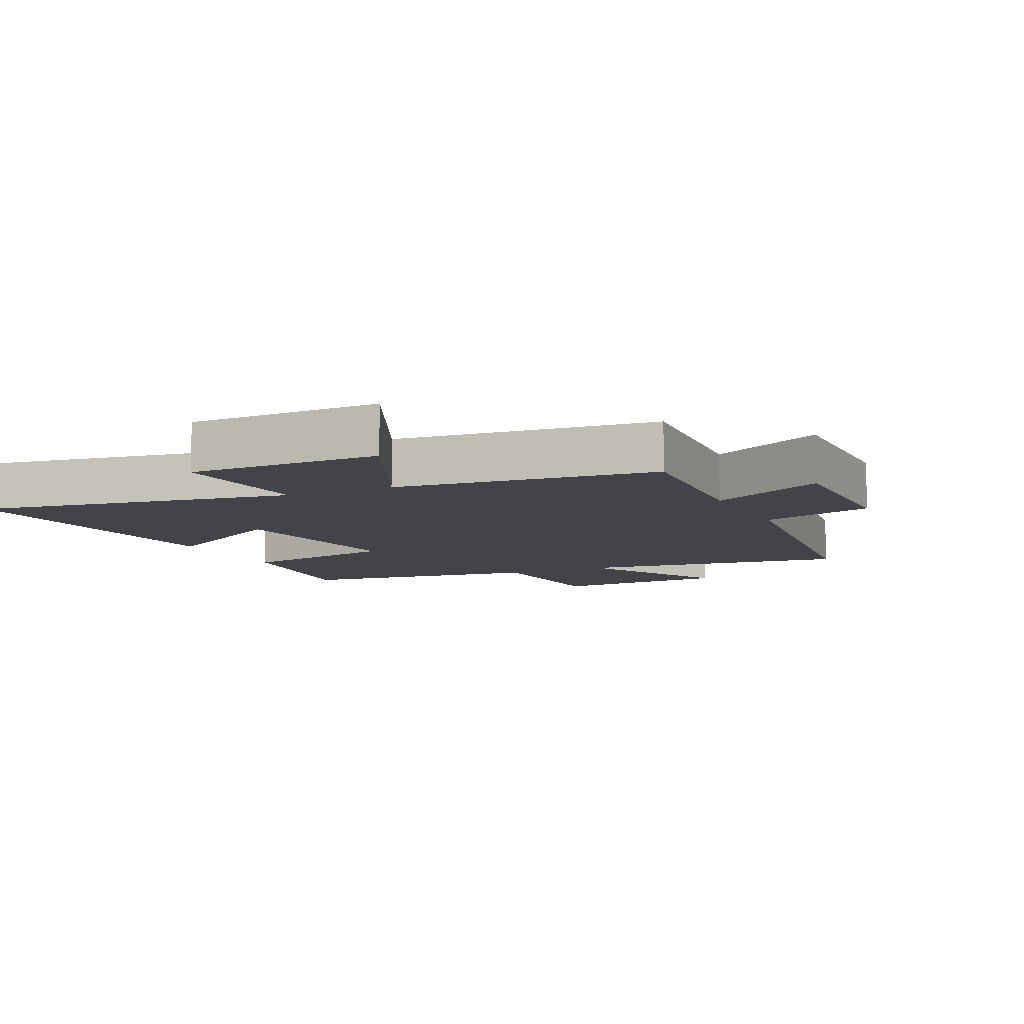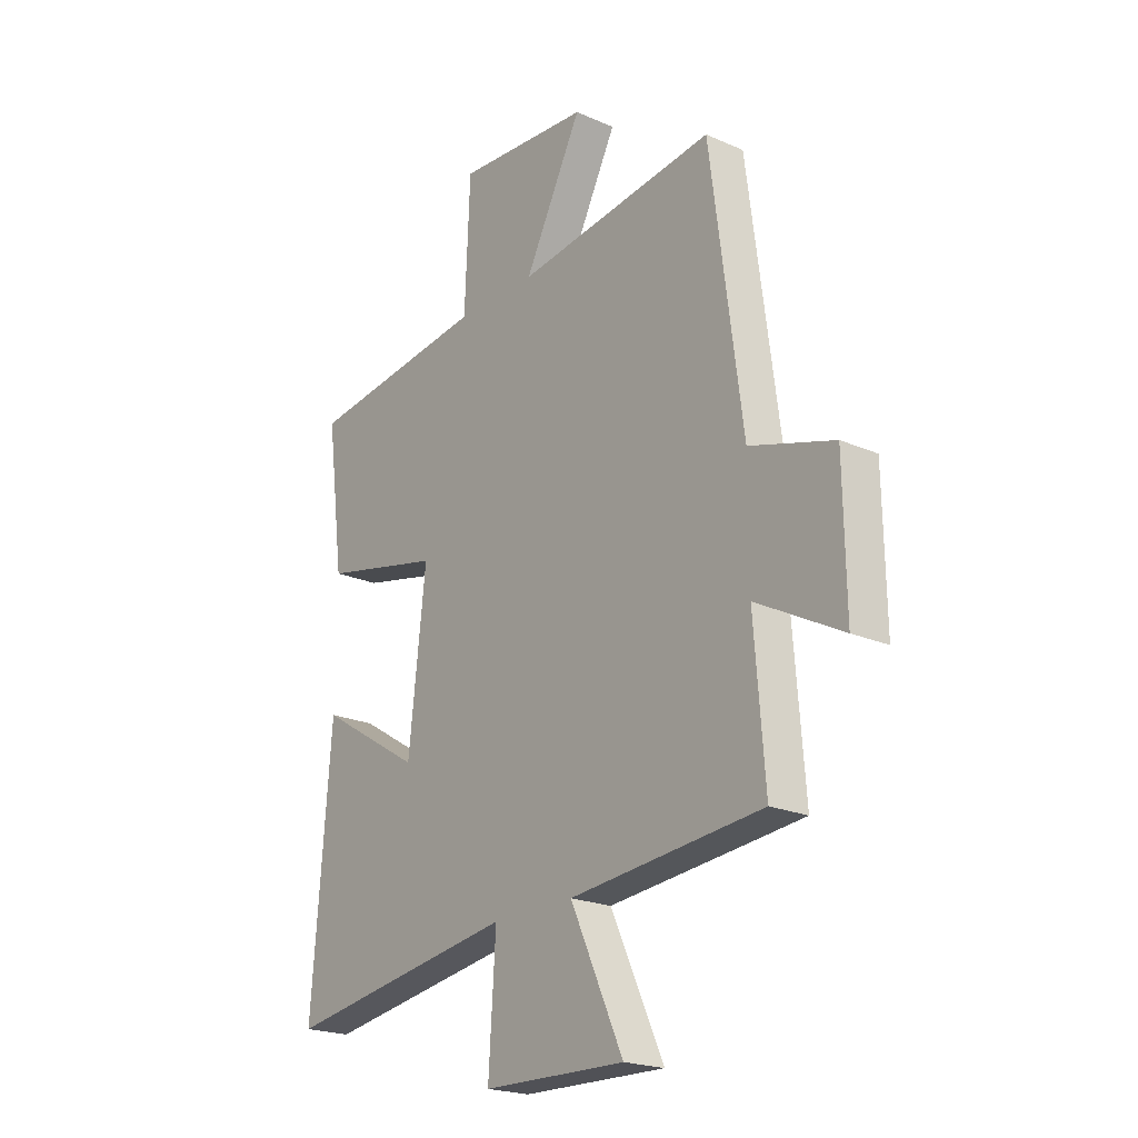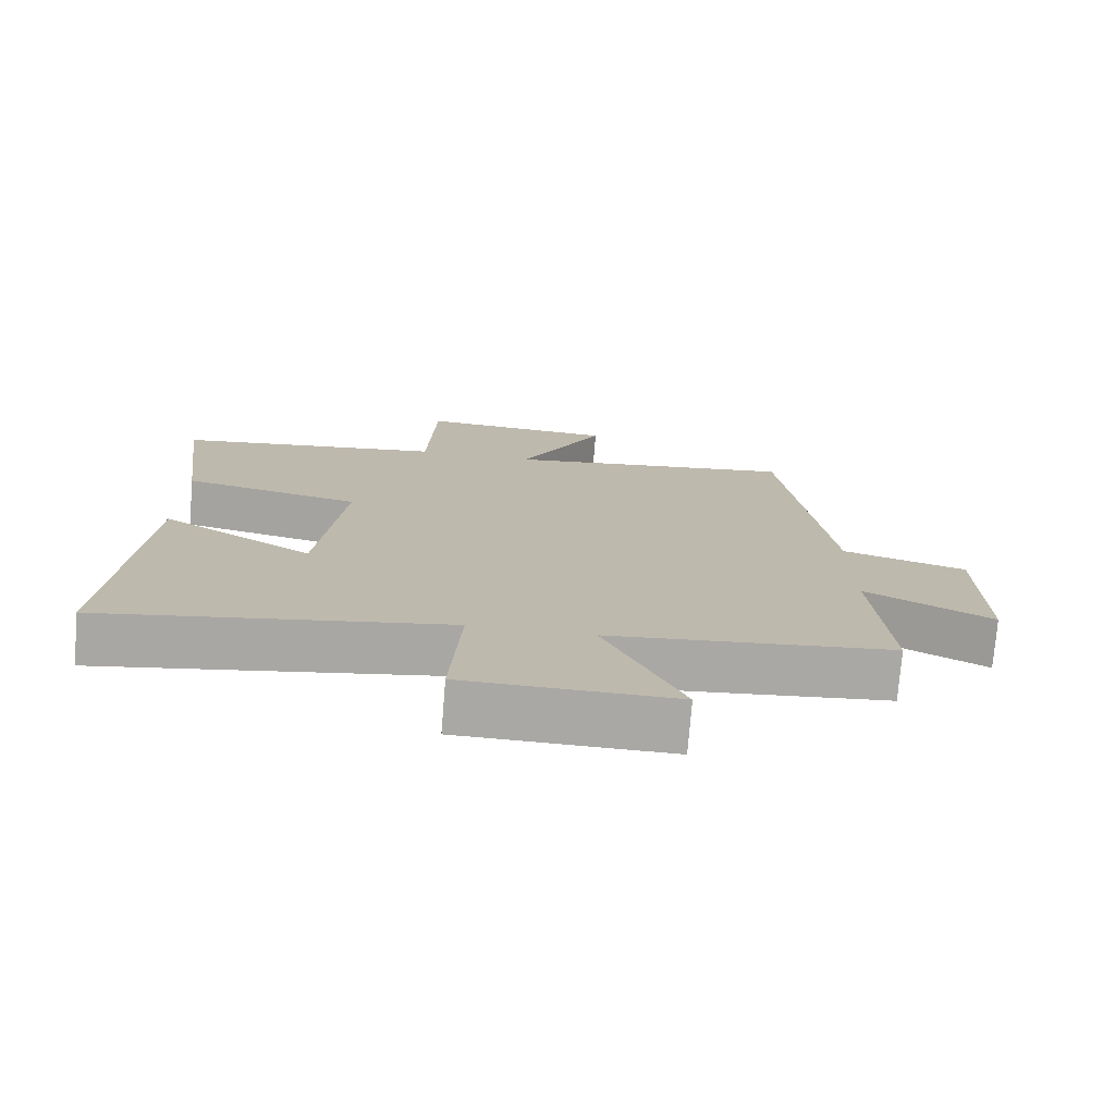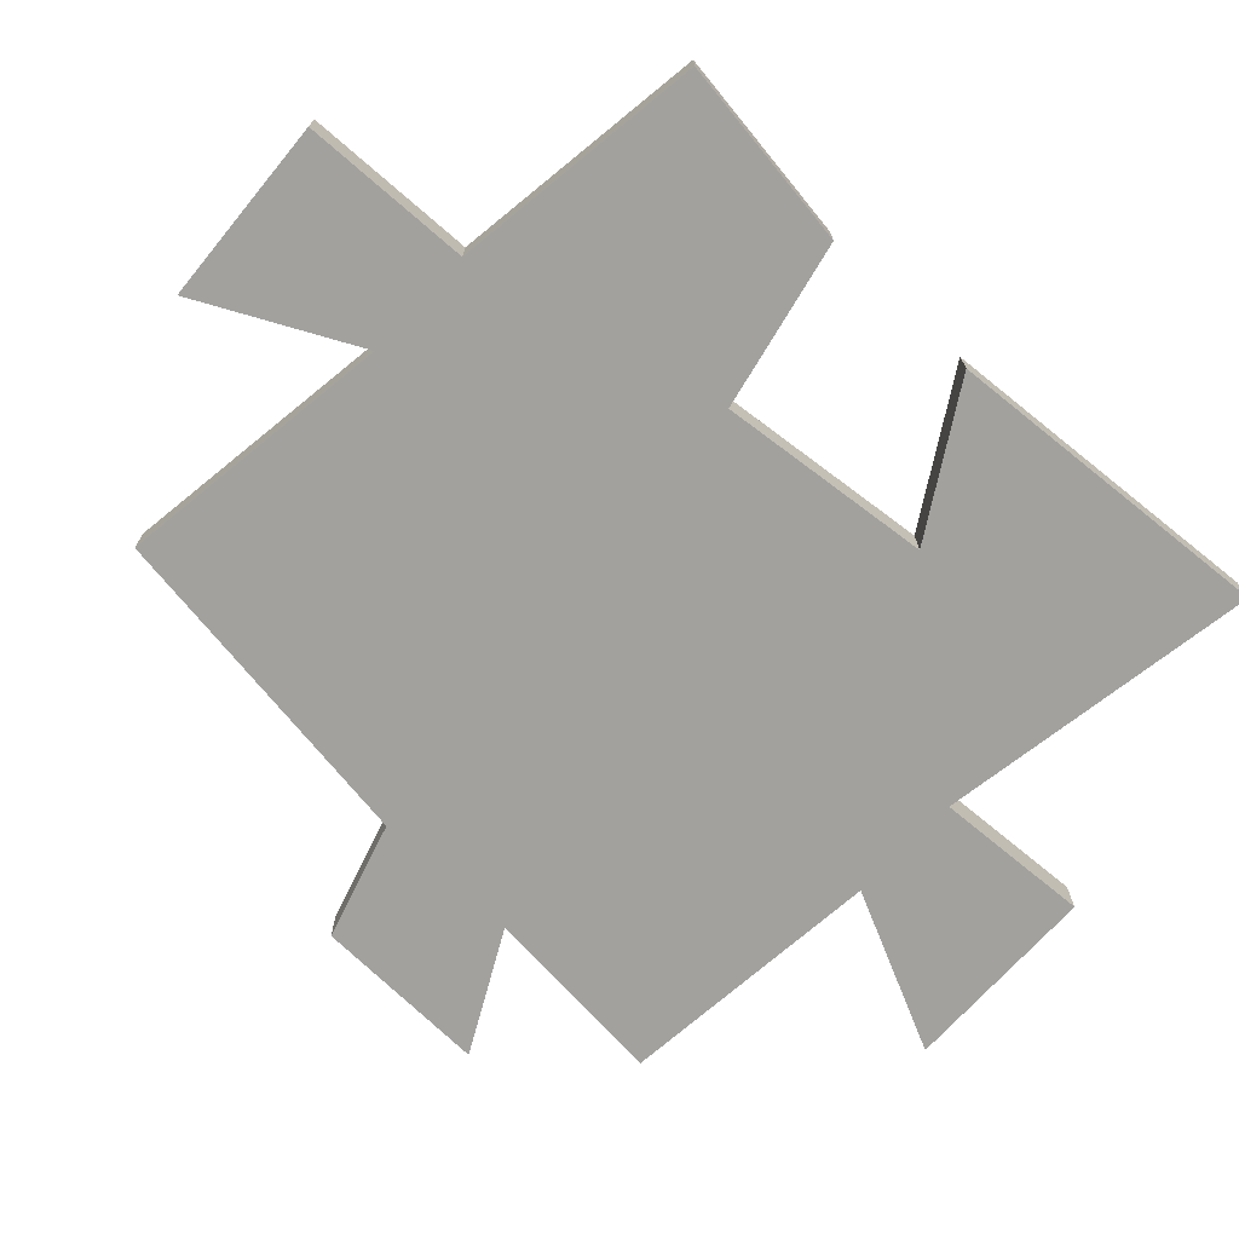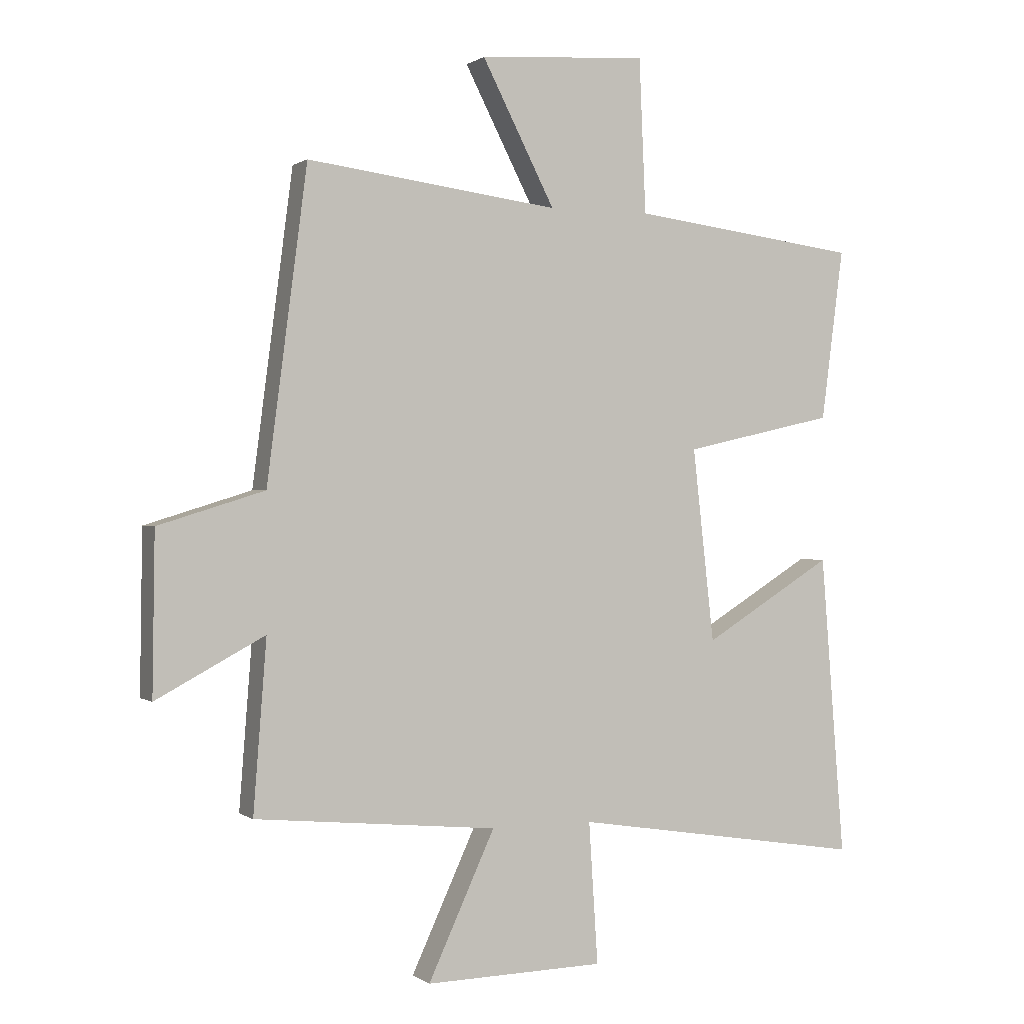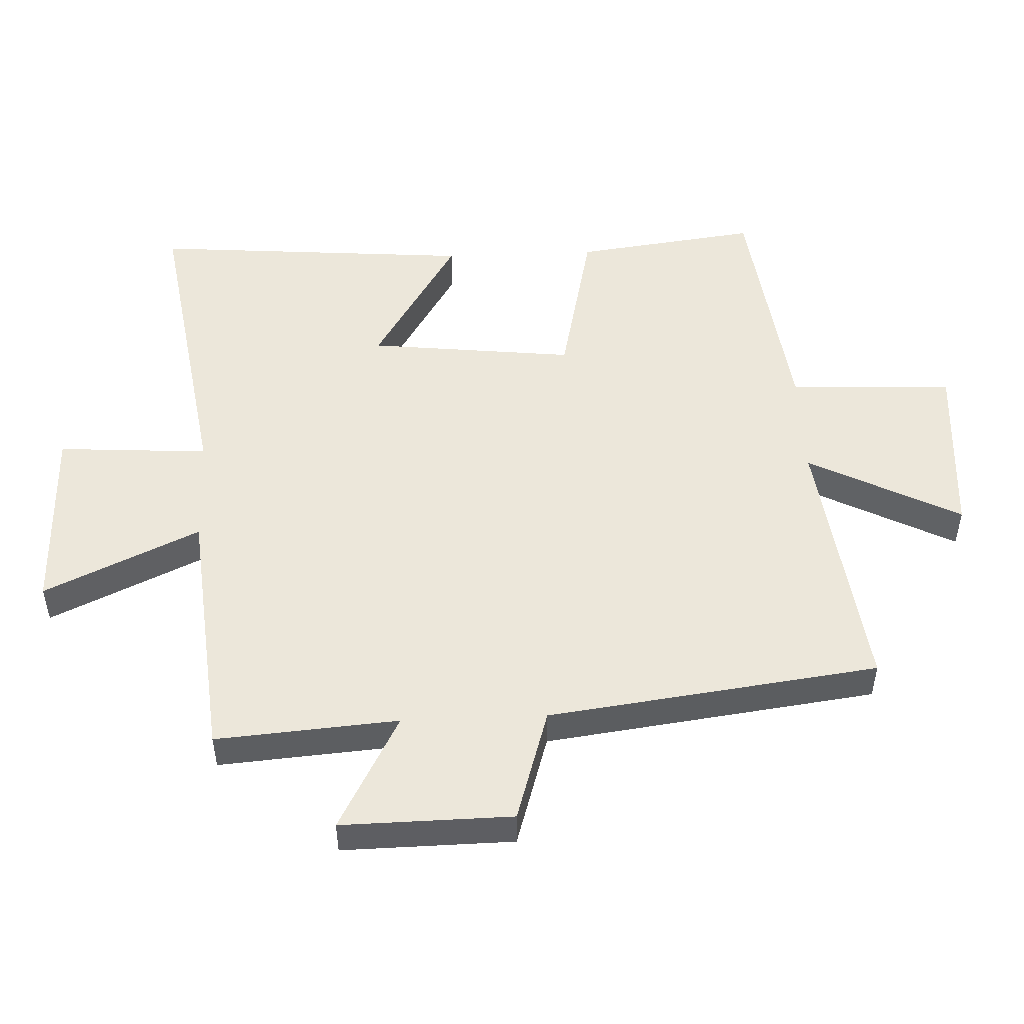
<metadata>
{"format":"obj","ext":"obj","renderer":"f3d","projection":"perspective","resolution":1024,"background":"white","views":[{"elev":-8.4,"azim":-154.7,"up":"+Y"},{"elev":-21.4,"azim":-128.0,"up":"+Z"},{"elev":-75.1,"azim":175.4,"up":"+Z"},{"elev":-72.1,"azim":46.6,"up":"+Y"},{"elev":0.6,"azim":-24.5,"up":"+Z"},{"elev":50.4,"azim":-92.4,"up":"+Y"}]}
</metadata>
<code>
v 0.54 0.07 -0.577
v 0.053 0.07 -0.5
v 0.068 0.07 -0.734
v -0.23 0.07 -0.74
v -0.119 0.07 -0.5
v -0.522 0.07 -0.461
v -0.5 0.07 -0.179
v -0.68 0.07 -0.275
v -0.676 0.07 -0.011
v -0.5 0.07 0.043
v -0.433 0.07 0.554
v -0.014 0.07 0.5
v -0.135 0.07 0.735
v 0.145 0.07 0.755
v 0.156 0.07 0.5
v 0.537 0.07 0.451
v 0.5 0.07 0.167
v 0.248 0.07 0.111
v 0.284 0.07 -0.209
v 0.5 0.07 -0.077
v 0.54 0 -0.577
v 0.053 0 -0.5
v 0.068 0 -0.734
v -0.23 0 -0.74
v -0.119 0 -0.5
v -0.522 0 -0.461
v -0.5 0 -0.179
v -0.68 0 -0.275
v -0.676 0 -0.011
v -0.5 0 0.043
v -0.433 0 0.554
v -0.014 0 0.5
v -0.135 0 0.735
v 0.145 0 0.755
v 0.156 0 0.5
v 0.537 0 0.451
v 0.5 0 0.167
v 0.248 0 0.111
v 0.284 0 -0.209
v 0.5 0 -0.077
f 19 20 1 2
f 18 19 2
f 15 16 17 18
f 15 18 2
f 12 13 14 15
f 12 15 2
f 10 11 12 2
f 7 8 9 10
f 7 10 2
f 5 6 7 2
f 2 3 4 5
f 22 21 40 39
f 22 39 38
f 38 37 36 35
f 22 38 35
f 35 34 33 32
f 22 35 32
f 22 32 31 30
f 30 29 28 27
f 22 30 27
f 22 27 26 25
f 25 24 23 22
f 1 21 22 2
f 2 22 23 3
f 3 23 24 4
f 4 24 25 5
f 5 25 26 6
f 6 26 27 7
f 7 27 28 8
f 8 28 29 9
f 9 29 30 10
f 10 30 31 11
f 11 31 32 12
f 12 32 33 13
f 13 33 34 14
f 14 34 35 15
f 15 35 36 16
f 16 36 37 17
f 17 37 38 18
f 18 38 39 19
f 19 39 40 20
f 20 40 21 1

</code>
